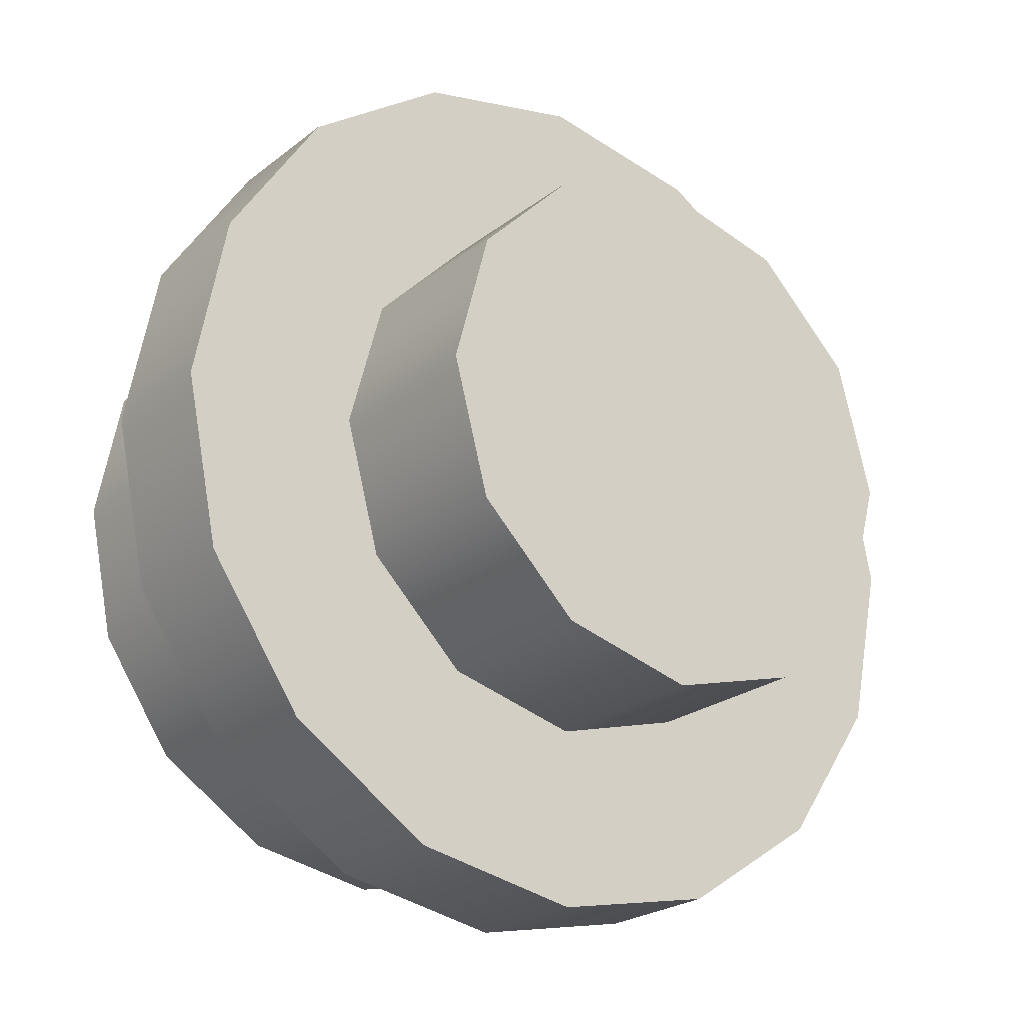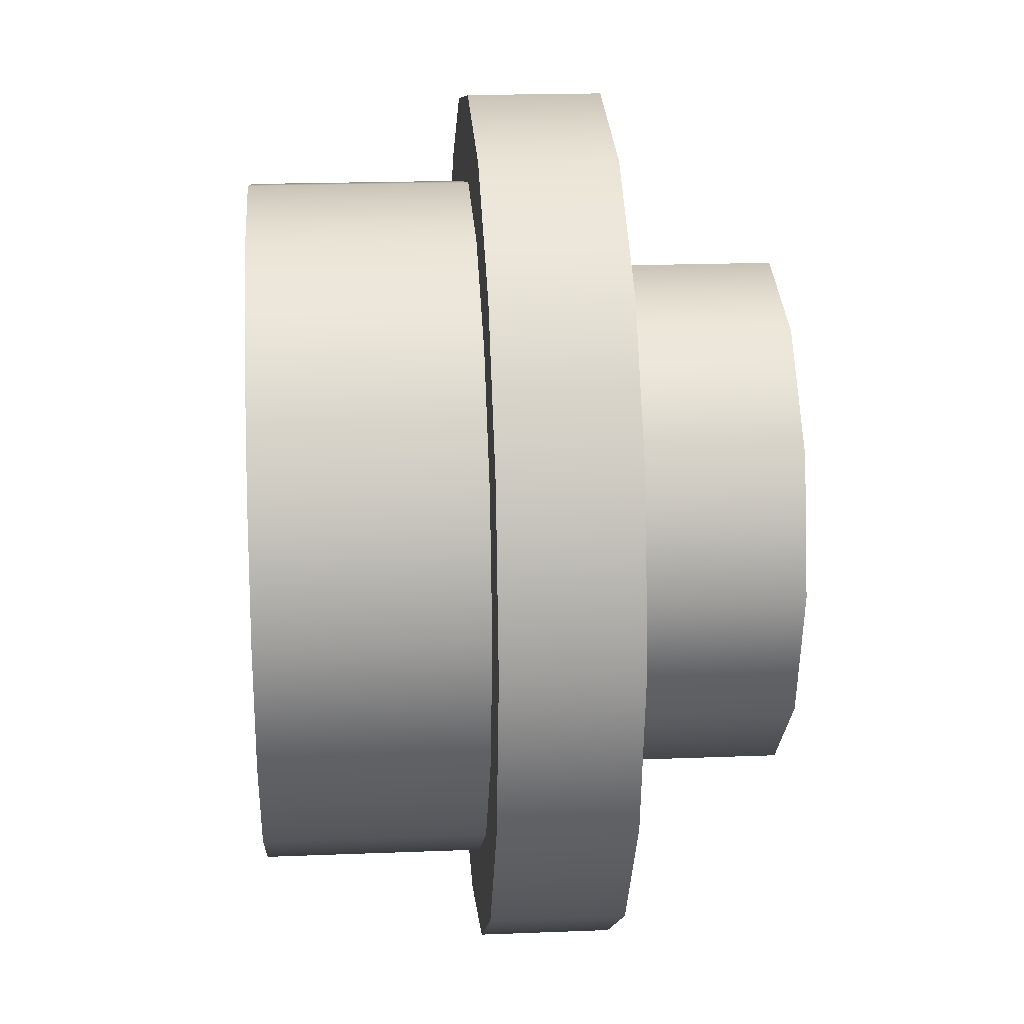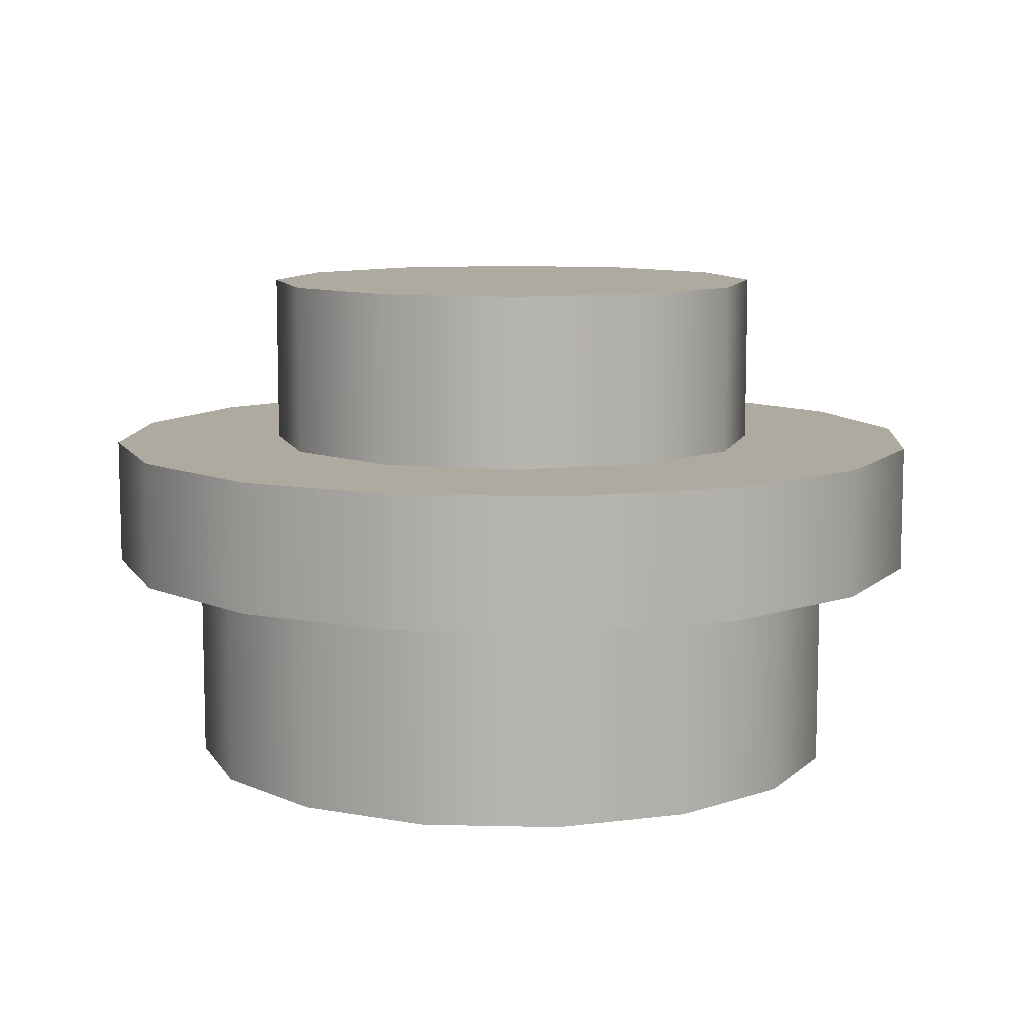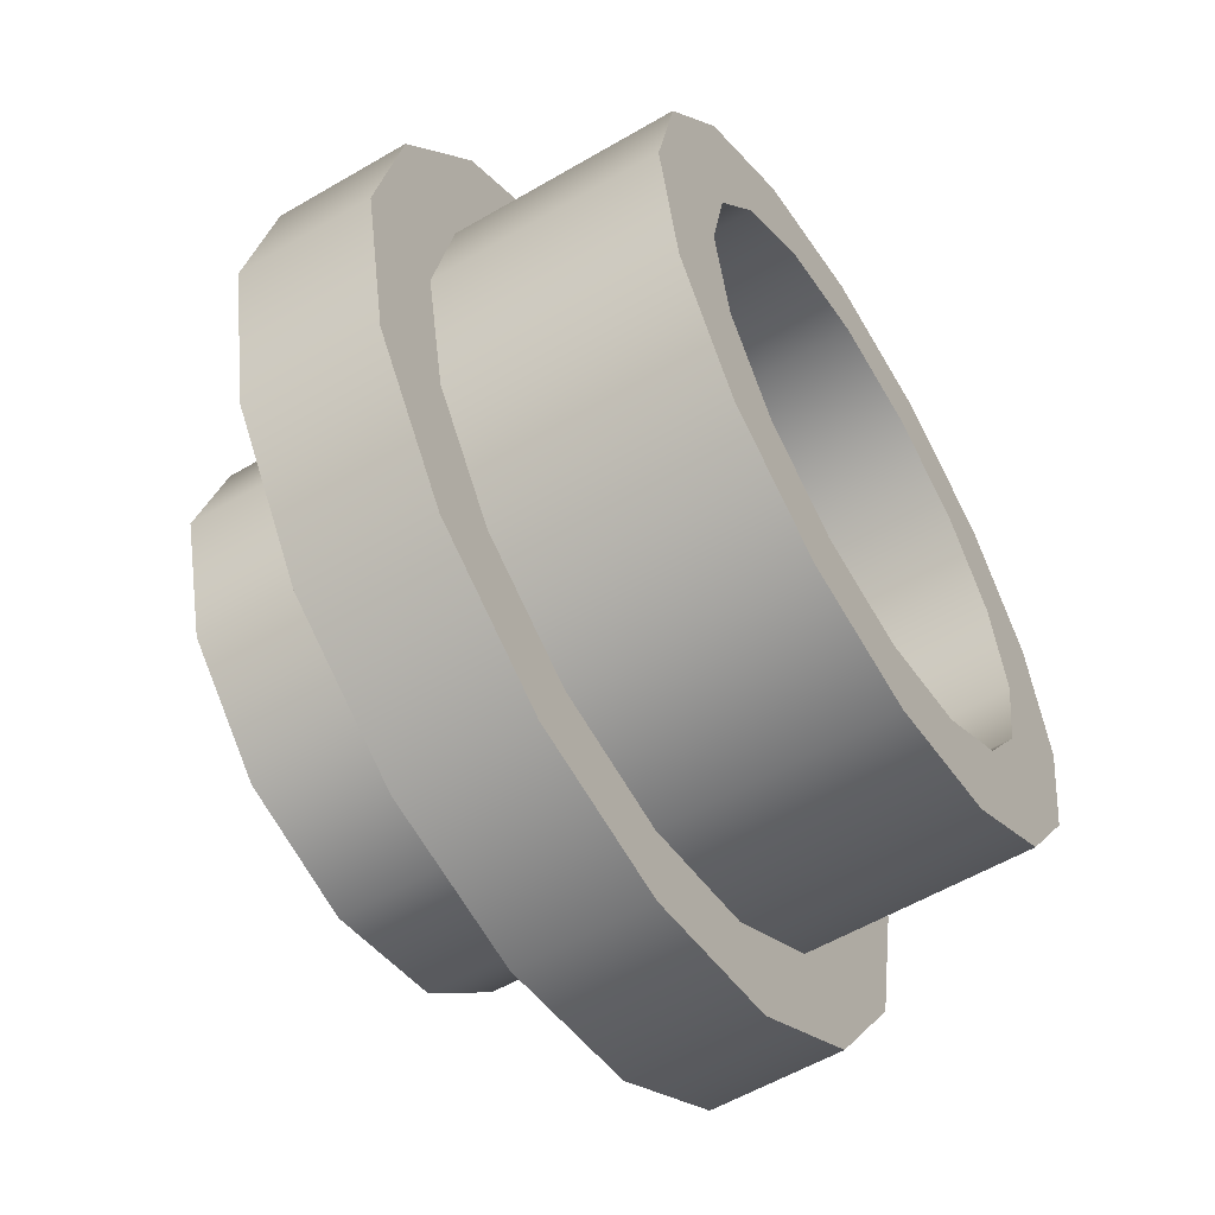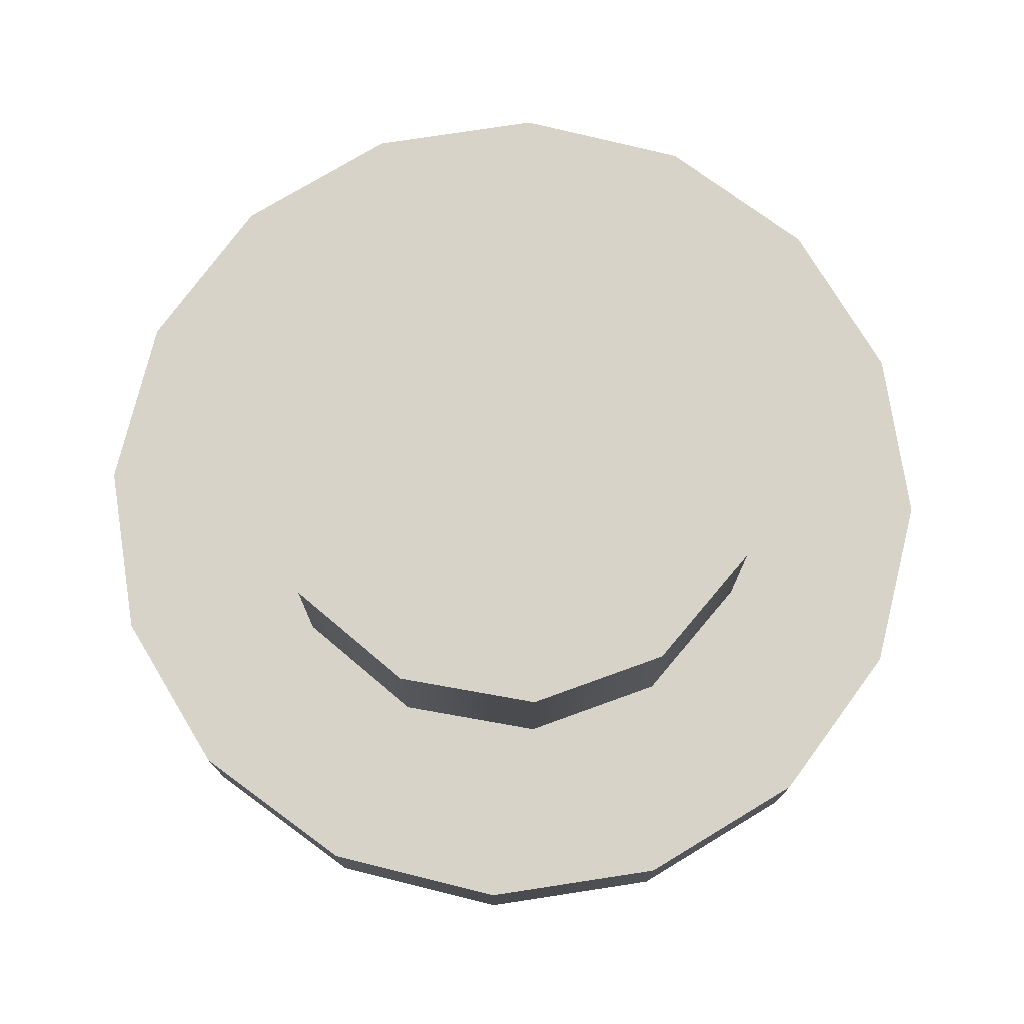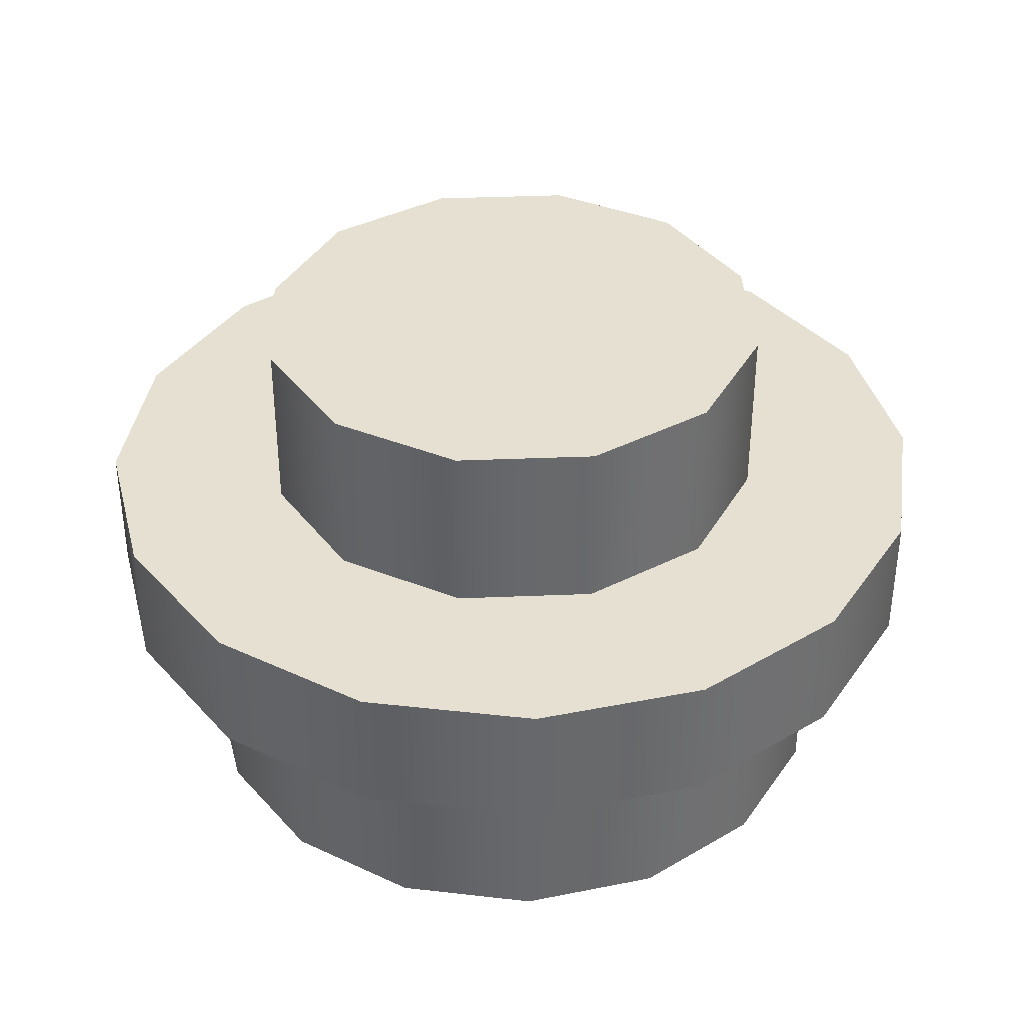
<metadata>
{"format":"obj","ext":"obj","renderer":"f3d","projection":"perspective","resolution":1024,"background":"white","views":[{"elev":-22.8,"azim":-37.1,"up":"+Y"},{"elev":19.7,"azim":-94.2,"up":"+Y"},{"elev":9.5,"azim":59.8,"up":"+Z"},{"elev":-56.7,"azim":121.5,"up":"+Y"},{"elev":75.8,"azim":-154.9,"up":"+Z"},{"elev":37.8,"azim":-138.0,"up":"+Z"}]}
</metadata>
<code>
v  6 0 0
v  5.196 3 0
v  3 5.196 0
v  -0 6 0
v  -3 5.196 0
v  -5.196 3 0
v  -5.196 -3 0
v  -3 -5.196 0
v  3 -5.196 0
v  5.196 -3 0
v  -0 0 -3
v  10 -0 0
v  9.24 3.83 0
v  7.07 7.07 0
v  3.83 9.24 0
v  -0 10 0
v  -3.83 9.24 0
v  -7.07 7.07 0
v  -9.24 3.83 0
v  -10 0 0
v  -9.24 -3.83 0
v  -7.07 -7.07 0
v  -3.83 -9.24 0
v  -0 -10 0
v  3.83 -9.24 0
v  7.07 -7.07 0
v  9.24 -3.83 0
v  10 -0 -3
v  9.24 3.83 -3
v  7.07 7.07 -3
v  3.83 9.24 -3
v  -0 10 -3
v  -3.83 9.24 -3
v  -7.07 7.07 -3
v  -9.24 3.83 -3
v  -10 -0 -3
v  -9.24 -3.83 -3
v  -7.07 -7.07 -3
v  -3.83 -9.24 -3
v  -0 -10 -3
v  3.83 -9.24 -3
v  7.07 -7.07 -3
v  9.24 -3.83 -3
v  6 -0 -3
v  5.543 2.296 -3
v  4.243 4.243 -3
v  2.3 5.54 -3
v  -0 6 -3
v  -2.3 5.54 -3
v  -4.24 4.24 -3
v  -5.54 2.3 -3
v  -6 -0 -3
v  -5.54 -2.3 -3
v  -4.24 -4.24 -3
v  -2.3 -5.54 -3
v  -0 -6 -3
v  2.3 -5.54 -3
v  4.24 -4.24 -3
v  5.543 -2.296 -3
v  6 -0 -8
v  5.543 2.296 -8
v  4.243 4.243 -8
v  2.3 5.54 -8
v  -0 6 -8
v  -2.3 5.54 -8
v  -4.24 4.24 -8
v  -5.54 2.3 -8
v  -6 -0 -8
v  -5.54 -2.3 -8
v  -4.24 -4.24 -8
v  -2.3 -5.54 -8
v  -0 -6 -8
v  2.3 -5.54 -8
v  4.24 -4.24 -8
v  5.543 -2.296 -8
v  8 -0 -8
v  7.39 3.06 -8
v  5.66 5.66 -8
v  3.06 7.39 -8
v  -0 8 -8
v  -3.06 7.39 -8
v  -5.66 5.66 -8
v  -7.39 3.06 -8
v  -8 -0 -8
v  -7.39 -3.06 -8
v  -5.66 -5.66 -8
v  -3.06 -7.39 -8
v  -0 -8 -8
v  3.06 -7.39 -8
v  5.66 -5.66 -8
v  7.39 -3.06 -8
v  8 -0 -3
v  7.39 3.06 -3
v  5.66 5.66 -3
v  3.06 7.39 -3
v  -0 8 -3
v  -3.06 7.39 -3
v  -5.66 5.66 -3
v  -7.39 3.06 -3
v  -8 -0 -3
v  -7.39 -3.06 -3
v  -5.66 -5.66 -3
v  -3.06 -7.39 -3
v  -0 -8 -3
v  3.06 -7.39 -3
v  5.66 -5.66 -3
v  7.39 -3.06 -3
v  -6 0 0
v  -0 -6 0
v  6 0 4
v  5.196 3 4
v  3 5.196 4
v  -0 6 4
v  -3 5.196 4
v  -5.196 3 4
v  -6 0 4
v  -5.196 -3 4
v  -3 -5.196 4
v  -0 -6 4
v  3 -5.196 4
v  5.196 -3 4
v  -0 -0 4
g 6141
f 2 1 12 13
f 3 2 13 14
f 3 14 15
f 4 3 15 16
f 5 4 16 17
f 5 17 18
f 6 5 18 19
f 108 6 19 20
f 7 108 20 21
f 8 7 21 22
f 8 22 23
f 109 8 23 24
f 9 109 24 25
f 9 25 26
f 10 9 26 27
f 1 10 27 12
f 13 12 28 29
f 14 13 29 30
f 15 14 30 31
f 16 15 31 32
f 17 16 32 33
f 18 17 33 34
f 19 18 34 35
f 20 19 35 36
f 21 20 36 37
f 22 21 37 38
f 23 22 38 39
f 24 23 39 40
f 25 24 40 41
f 26 25 41 42
f 27 26 42 43
f 12 27 43 28
f 11 45 44
f 11 46 45
f 11 47 46
f 11 48 47
f 11 49 48
f 11 50 49
f 11 51 50
f 11 52 51
f 11 53 52
f 11 54 53
f 11 55 54
f 11 56 55
f 11 57 56
f 11 58 57
f 11 59 58
f 11 44 59
f 44 45 61 60
f 45 46 62 61
f 46 47 63 62
f 47 48 64 63
f 48 49 65 64
f 49 50 66 65
f 50 51 67 66
f 51 52 68 67
f 52 53 69 68
f 53 54 70 69
f 54 55 71 70
f 55 56 72 71
f 56 57 73 72
f 57 58 74 73
f 58 59 75 74
f 59 44 60 75
f 60 61 77 76
f 61 62 78 77
f 62 63 79 78
f 63 64 80 79
f 64 65 81 80
f 65 66 82 81
f 66 67 83 82
f 67 68 84 83
f 68 69 85 84
f 69 70 86 85
f 70 71 87 86
f 71 72 88 87
f 72 73 89 88
f 73 74 90 89
f 74 75 91 90
f 75 60 76 91
f 76 77 93 92
f 77 78 94 93
f 78 79 95 94
f 79 80 96 95
f 80 81 97 96
f 81 82 98 97
f 82 83 99 98
f 83 84 100 99
f 84 85 101 100
f 85 86 102 101
f 86 87 103 102
f 87 88 104 103
f 88 89 105 104
f 89 90 106 105
f 90 91 107 106
f 91 76 92 107
f 28 43 107 92
f 43 42 106 107
f 42 41 105 106
f 41 40 104 105
f 40 39 103 104
f 39 38 102 103
f 38 37 101 102
f 37 36 100 101
f 36 35 99 100
f 35 34 98 99
f 34 33 97 98
f 33 32 96 97
f 32 31 95 96
f 31 30 94 95
f 30 29 93 94
f 29 28 92 93
f 1 2 111 110
f 2 3 112 111
f 3 4 113 112
f 4 5 114 113
f 5 6 115 114
f 6 108 116 115
f 108 7 117 116
f 7 8 118 117
f 8 109 119 118
f 109 9 120 119
f 9 10 121 120
f 10 1 110 121
f 110 111 122
f 111 112 122
f 112 113 122
f 113 114 122
f 114 115 122
f 115 116 122
f 116 117 122
f 117 118 122
f 118 119 122
f 119 120 122
f 120 121 122
f 121 110 122

</code>
